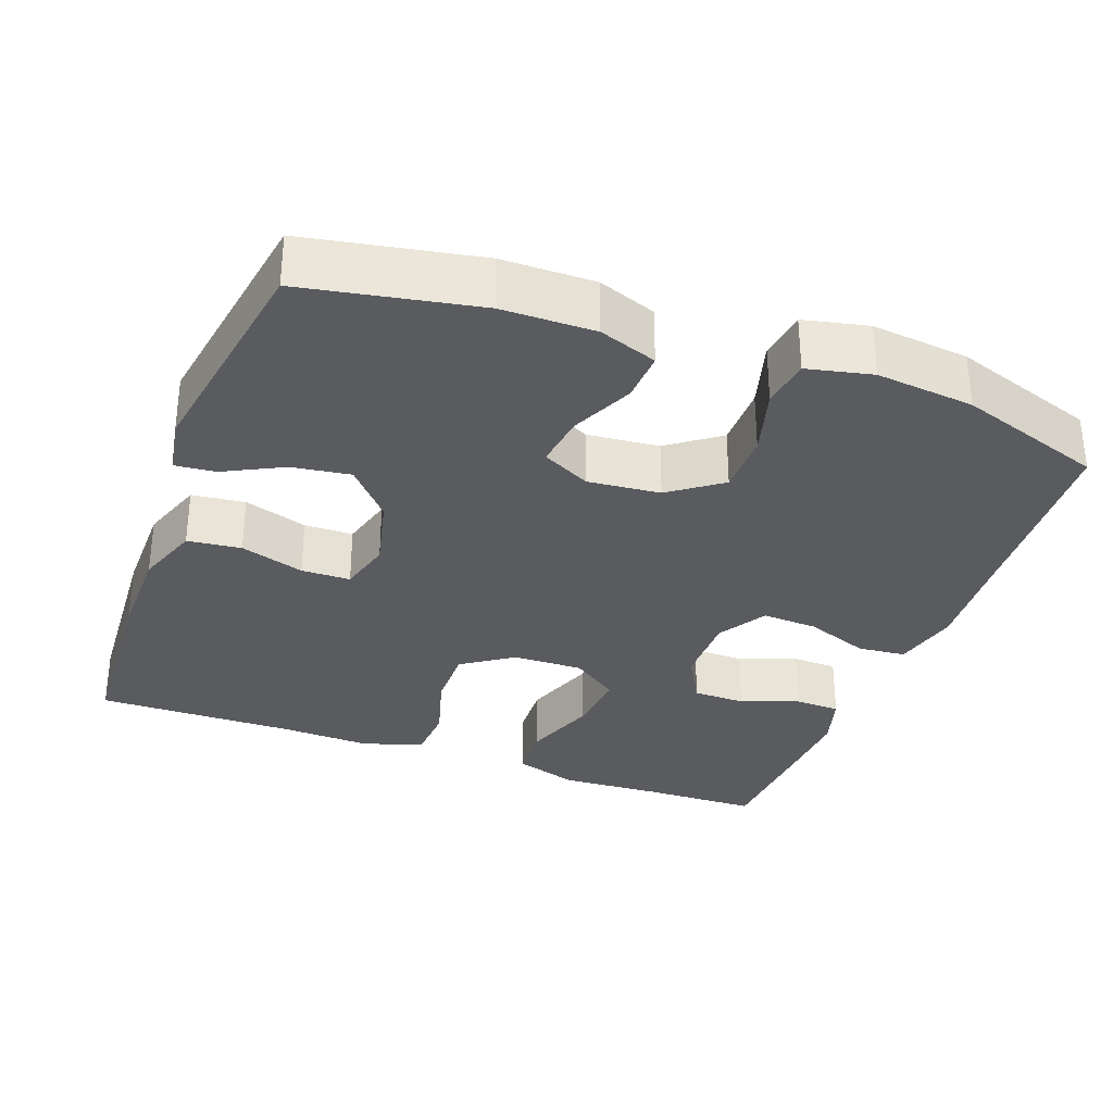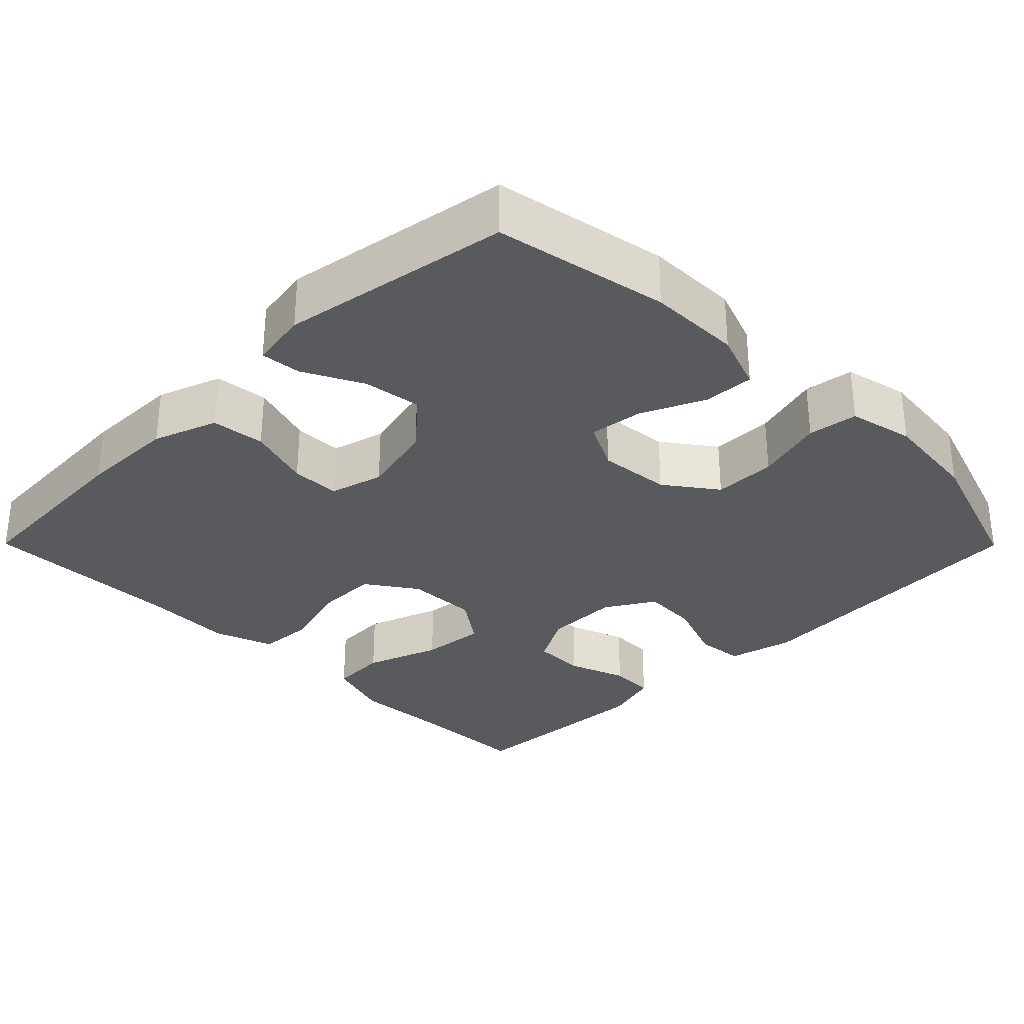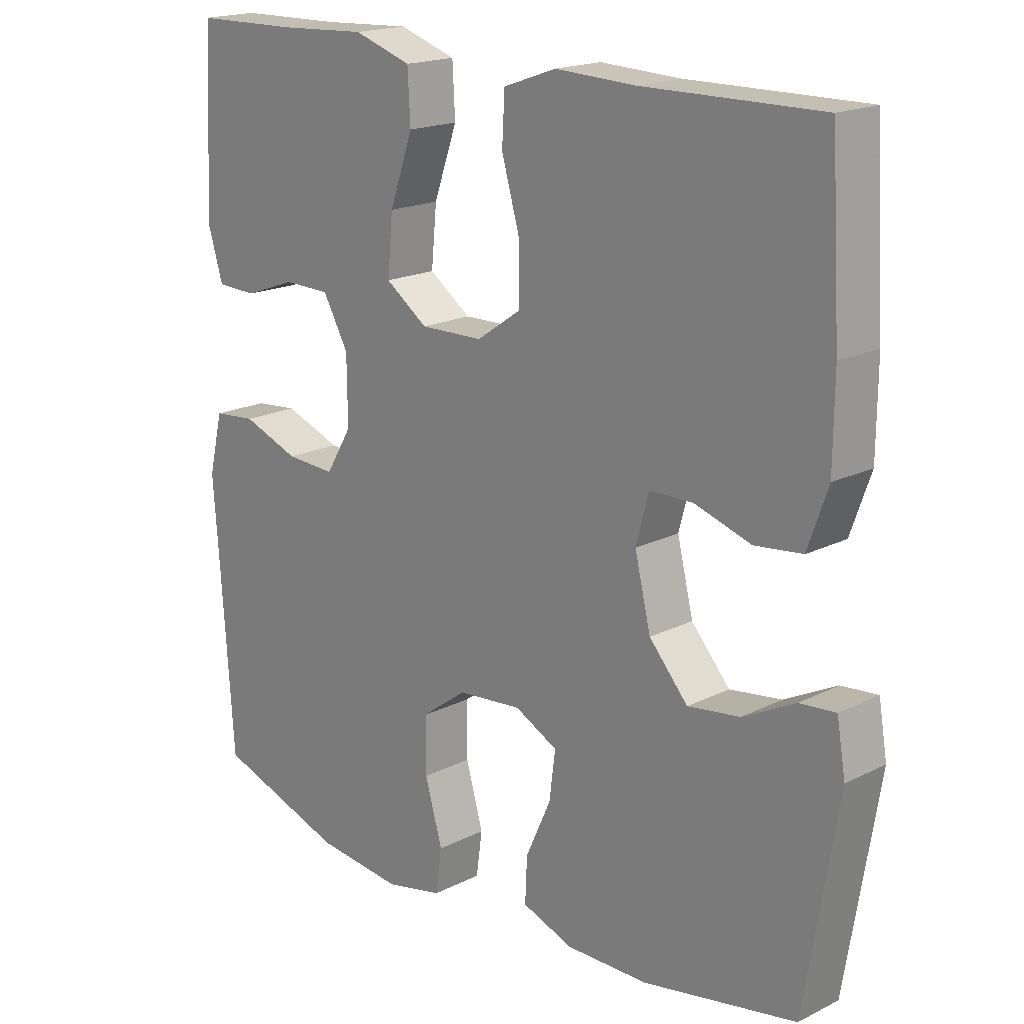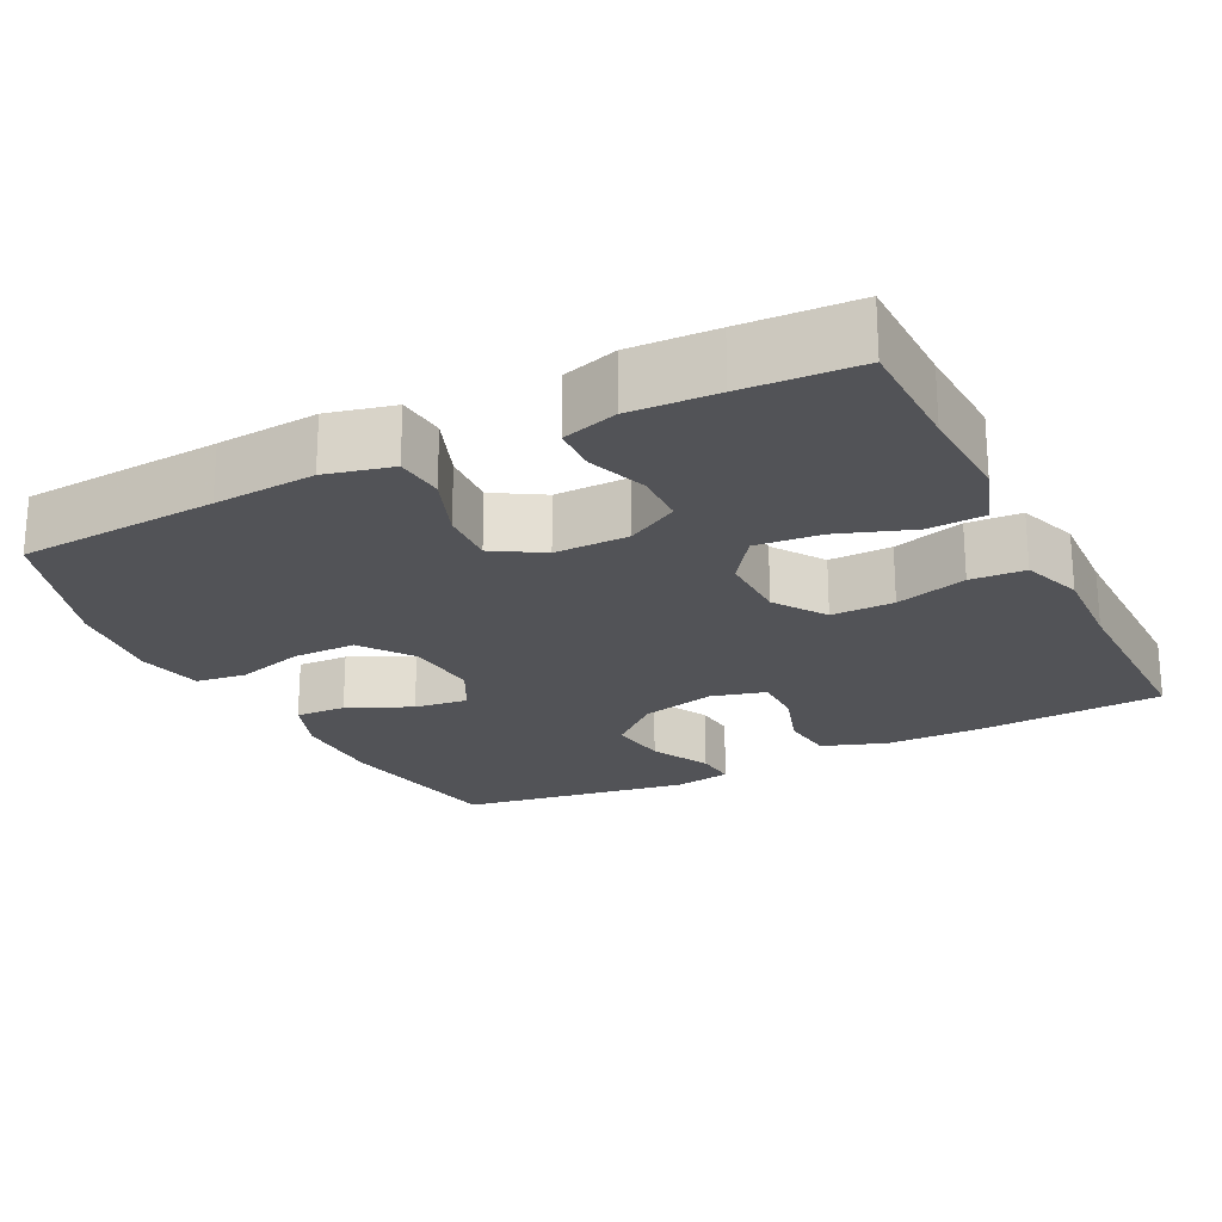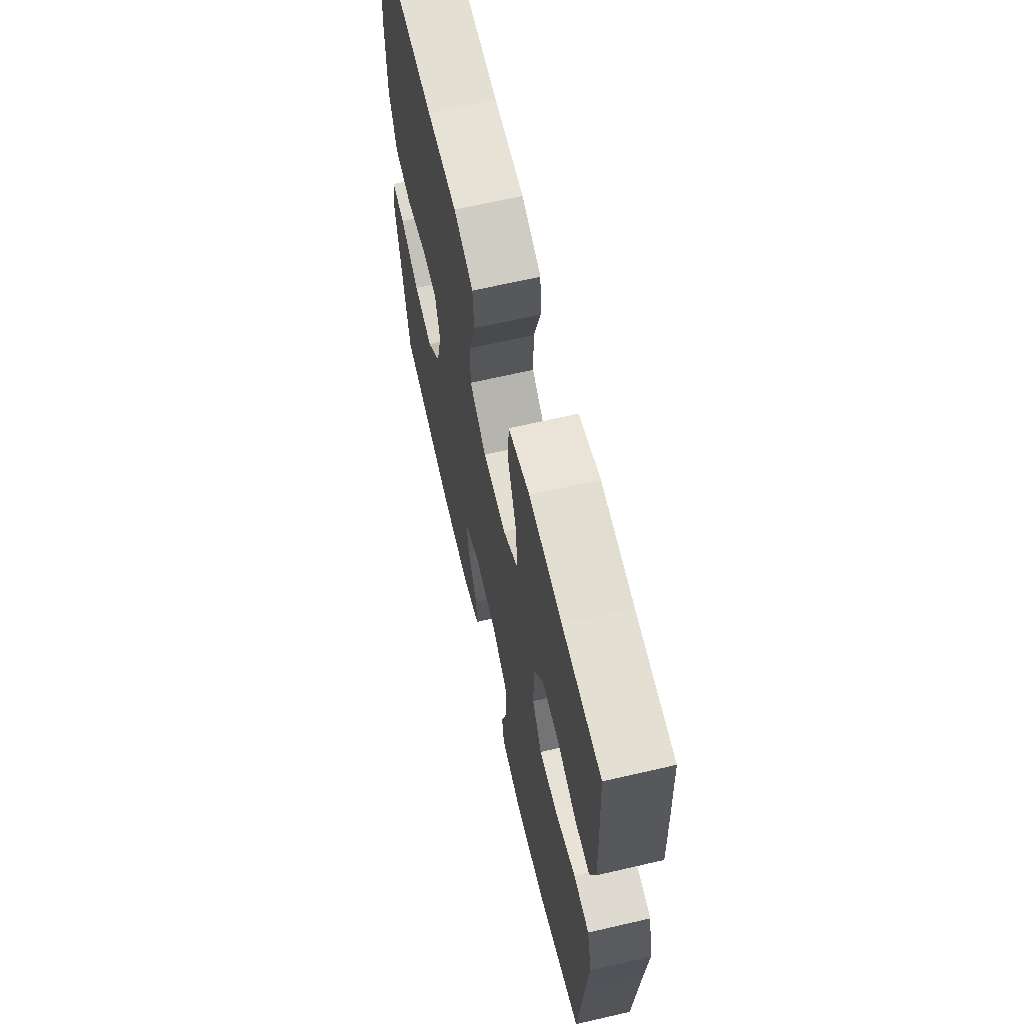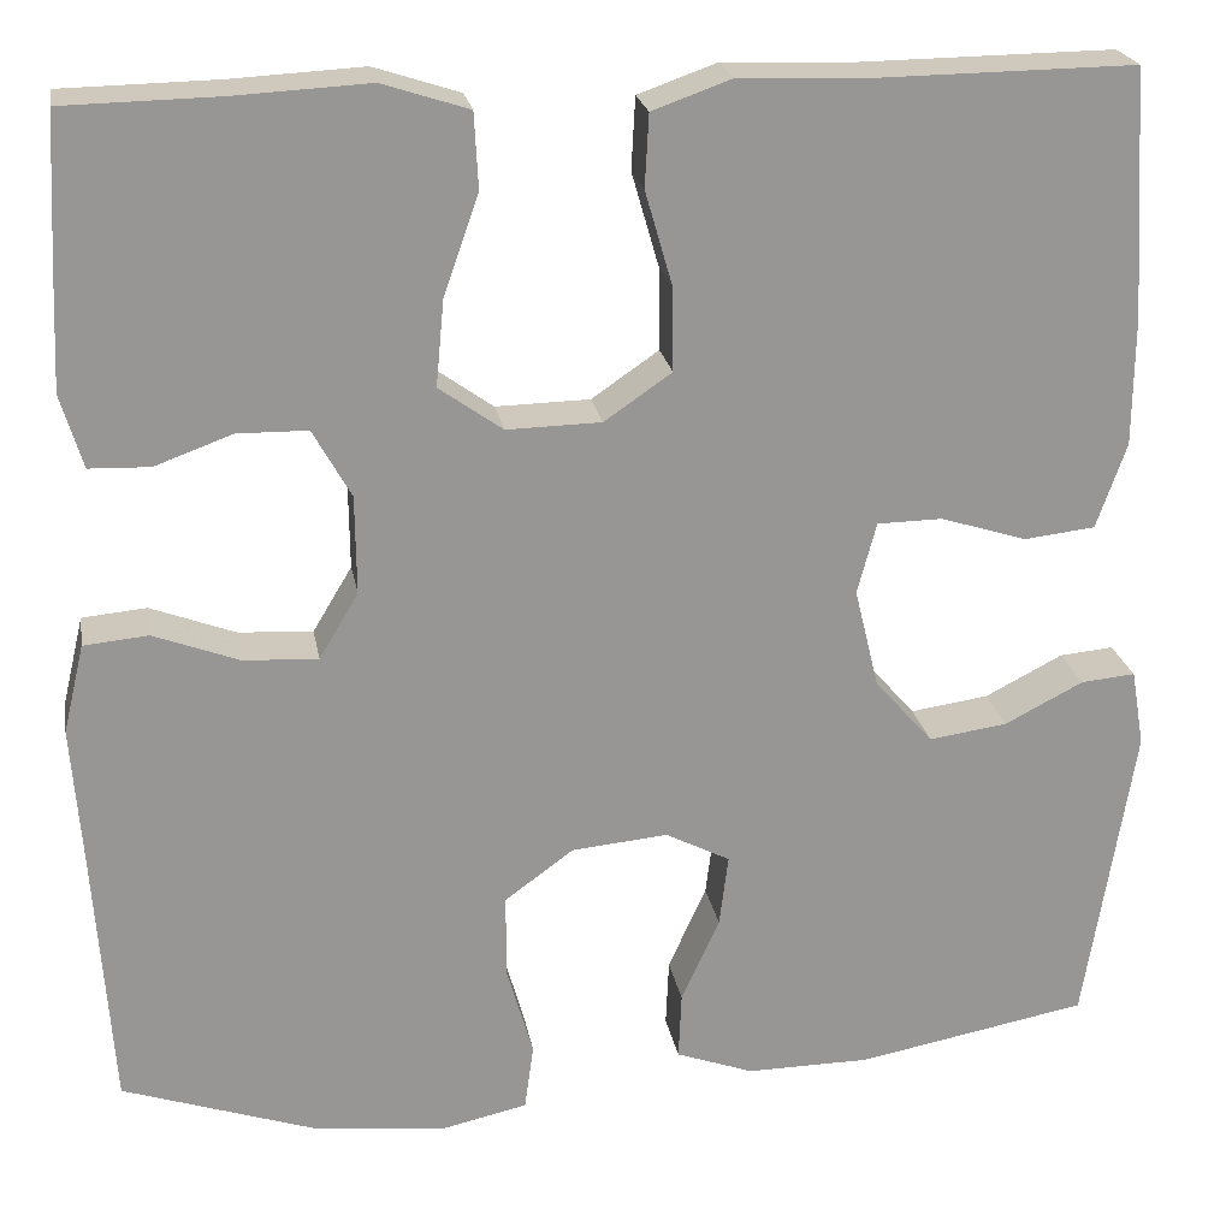
<metadata>
{"format":"obj","ext":"obj","renderer":"f3d","projection":"perspective","resolution":1024,"background":"white","views":[{"elev":-32.0,"azim":159.7,"up":"+Y"},{"elev":-31.1,"azim":134.8,"up":"+Y"},{"elev":18.4,"azim":46.1,"up":"+Z"},{"elev":-22.3,"azim":-63.4,"up":"+Y"},{"elev":66.0,"azim":-103.1,"up":"+Z"},{"elev":22.4,"azim":-9.9,"up":"+Z"}]}
</metadata>
<code>
v 0.5 0.07 0.5
v 0.515 0.07 0.254
v 0.514 0.07 0.126
v 0.484 0.07 0.041
v 0.413 0.07 0.033
v 0.328 0.07 0.06
v 0.263 0.07 0.059
v 0.244 0.07 -0.012
v 0.268 0.07 -0.111
v 0.326 0.07 -0.177
v 0.404 0.07 -0.166
v 0.482 0.07 -0.126
v 0.536 0.07 -0.121
v 0.549 0.07 -0.197
v 0.5 0.07 -0.5
v 0.27 0.07 -0.543
v 0.147 0.07 -0.544
v 0.07 0.07 -0.516
v 0.073 0.07 -0.449
v 0.111 0.07 -0.365
v 0.12 0.07 -0.294
v 0.056 0.07 -0.261
v -0.04 0.07 -0.27
v -0.108 0.07 -0.32
v -0.108 0.07 -0.403
v -0.082 0.07 -0.494
v -0.091 0.07 -0.56
v -0.177 0.07 -0.579
v -0.307 0.07 -0.565
v -0.5 0.07 -0.5
v -0.518 0.07 -0.236
v -0.528 0.07 -0.102
v -0.507 0.07 -0.014
v -0.443 0.07 -0.008
v -0.358 0.07 -0.04
v -0.284 0.07 -0.044
v -0.245 0.07 0.021
v -0.246 0.07 0.119
v -0.284 0.07 0.187
v -0.354 0.07 0.188
v -0.431 0.07 0.16
v -0.491 0.07 0.162
v -0.513 0.07 0.235
v -0.508 0.07 0.349
v -0.5 0.07 0.5
v -0.344 0.07 0.503
v -0.212 0.07 0.51
v -0.126 0.07 0.482
v -0.122 0.07 0.407
v -0.157 0.07 0.308
v -0.165 0.07 0.222
v -0.102 0.07 0.177
v -0.008 0.07 0.179
v 0.059 0.07 0.225
v 0.058 0.07 0.308
v 0.031 0.07 0.402
v 0.035 0.07 0.474
v 0.114 0.07 0.502
v 0.234 0.07 0.497
v 0.5 0 0.5
v 0.515 0 0.254
v 0.514 0 0.126
v 0.484 0 0.041
v 0.413 0 0.033
v 0.328 0 0.06
v 0.263 0 0.059
v 0.244 0 -0.012
v 0.268 0 -0.111
v 0.326 0 -0.177
v 0.404 0 -0.166
v 0.482 0 -0.126
v 0.536 0 -0.121
v 0.549 0 -0.197
v 0.5 0 -0.5
v 0.27 0 -0.543
v 0.147 0 -0.544
v 0.07 0 -0.516
v 0.073 0 -0.449
v 0.111 0 -0.365
v 0.12 0 -0.294
v 0.056 0 -0.261
v -0.04 0 -0.27
v -0.108 0 -0.32
v -0.108 0 -0.403
v -0.082 0 -0.494
v -0.091 0 -0.56
v -0.177 0 -0.579
v -0.307 0 -0.565
v -0.5 0 -0.5
v -0.518 0 -0.236
v -0.528 0 -0.102
v -0.507 0 -0.014
v -0.443 0 -0.008
v -0.358 0 -0.04
v -0.284 0 -0.044
v -0.245 0 0.021
v -0.246 0 0.119
v -0.284 0 0.187
v -0.354 0 0.188
v -0.431 0 0.16
v -0.491 0 0.162
v -0.513 0 0.235
v -0.508 0 0.349
v -0.5 0 0.5
v -0.344 0 0.503
v -0.212 0 0.51
v -0.126 0 0.482
v -0.122 0 0.407
v -0.157 0 0.308
v -0.165 0 0.222
v -0.102 0 0.177
v -0.008 0 0.179
v 0.059 0 0.225
v 0.058 0 0.308
v 0.031 0 0.402
v 0.035 0 0.474
v 0.114 0 0.502
v 0.234 0 0.497
f 56 57 58 59
f 55 56 59 1
f 54 55 1 2
f 53 54 2 3
f 52 53 3 4
f 47 48 49 50
f 46 47 50 51
f 45 46 51
f 44 45 51
f 43 44 51 52
f 40 41 42 43
f 39 40 43
f 32 33 34 35
f 31 32 35 36
f 30 31 36
f 29 30 36 37
f 25 26 27 28
f 24 25 28 29
f 17 18 19 20
f 17 20 21
f 16 17 21
f 15 16 21
f 14 15 21
f 11 12 13 14
f 10 11 14 21
f 9 10 21 22
f 4 5 6
f 43 52 4 6
f 39 43 6
f 38 39 6 7
f 37 38 7 8
f 24 29 37
f 23 24 37 8
f 8 9 22 23
f 118 117 116 115
f 60 118 115 114
f 61 60 114 113
f 62 61 113 112
f 63 62 112 111
f 109 108 107 106
f 110 109 106 105
f 110 105 104
f 110 104 103
f 111 110 103 102
f 102 101 100 99
f 102 99 98
f 94 93 92 91
f 95 94 91 90
f 95 90 89
f 96 95 89 88
f 87 86 85 84
f 88 87 84 83
f 79 78 77 76
f 80 79 76
f 80 76 75
f 80 75 74
f 80 74 73
f 73 72 71 70
f 80 73 70 69
f 81 80 69 68
f 65 64 63
f 65 63 111 102
f 65 102 98
f 66 65 98 97
f 67 66 97 96
f 96 88 83
f 67 96 83 82
f 82 81 68 67
f 1 60 61 2
f 2 61 62 3
f 3 62 63 4
f 4 63 64 5
f 5 64 65 6
f 6 65 66 7
f 7 66 67 8
f 8 67 68 9
f 9 68 69 10
f 10 69 70 11
f 11 70 71 12
f 12 71 72 13
f 13 72 73 14
f 14 73 74 15
f 15 74 75 16
f 16 75 76 17
f 17 76 77 18
f 18 77 78 19
f 19 78 79 20
f 20 79 80 21
f 21 80 81 22
f 22 81 82 23
f 23 82 83 24
f 24 83 84 25
f 25 84 85 26
f 26 85 86 27
f 27 86 87 28
f 28 87 88 29
f 29 88 89 30
f 30 89 90 31
f 31 90 91 32
f 32 91 92 33
f 33 92 93 34
f 34 93 94 35
f 35 94 95 36
f 36 95 96 37
f 37 96 97 38
f 38 97 98 39
f 39 98 99 40
f 40 99 100 41
f 41 100 101 42
f 42 101 102 43
f 43 102 103 44
f 44 103 104 45
f 45 104 105 46
f 46 105 106 47
f 47 106 107 48
f 48 107 108 49
f 49 108 109 50
f 50 109 110 51
f 51 110 111 52
f 52 111 112 53
f 53 112 113 54
f 54 113 114 55
f 55 114 115 56
f 56 115 116 57
f 57 116 117 58
f 58 117 118 59
f 59 118 60 1

</code>
